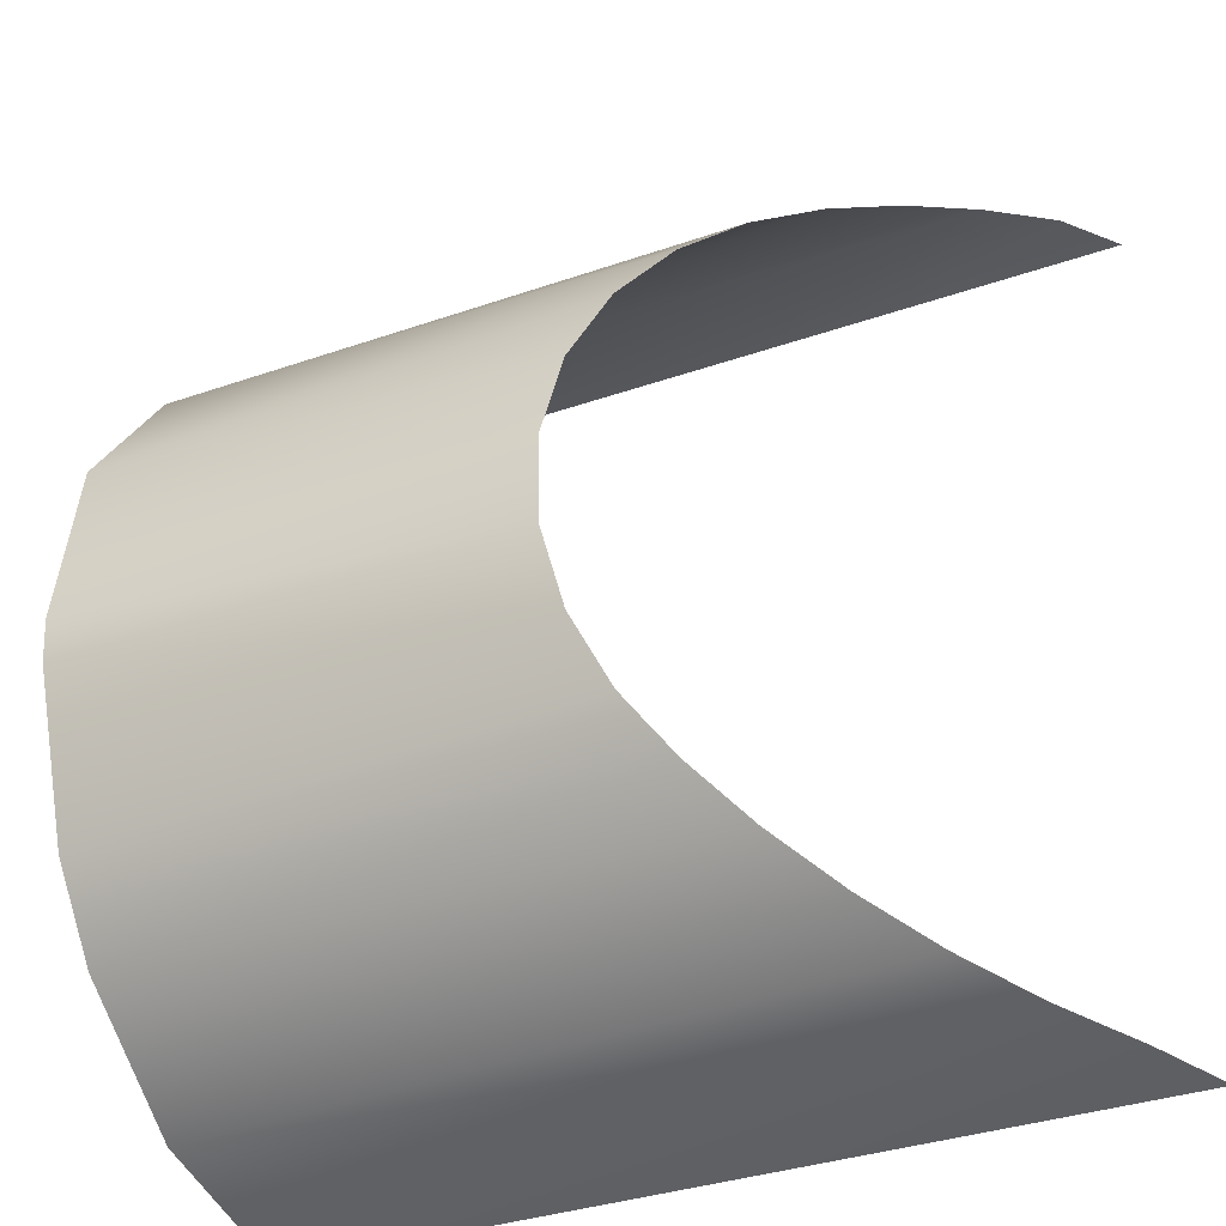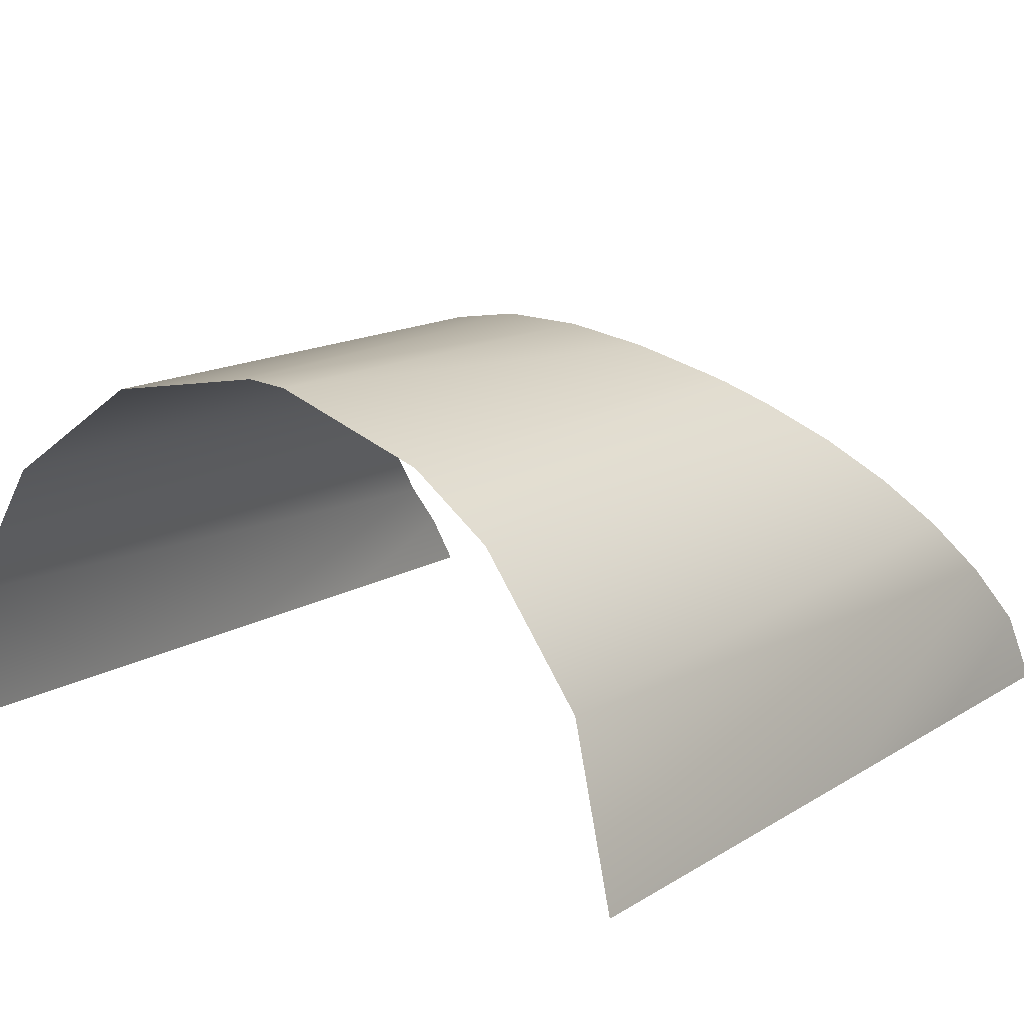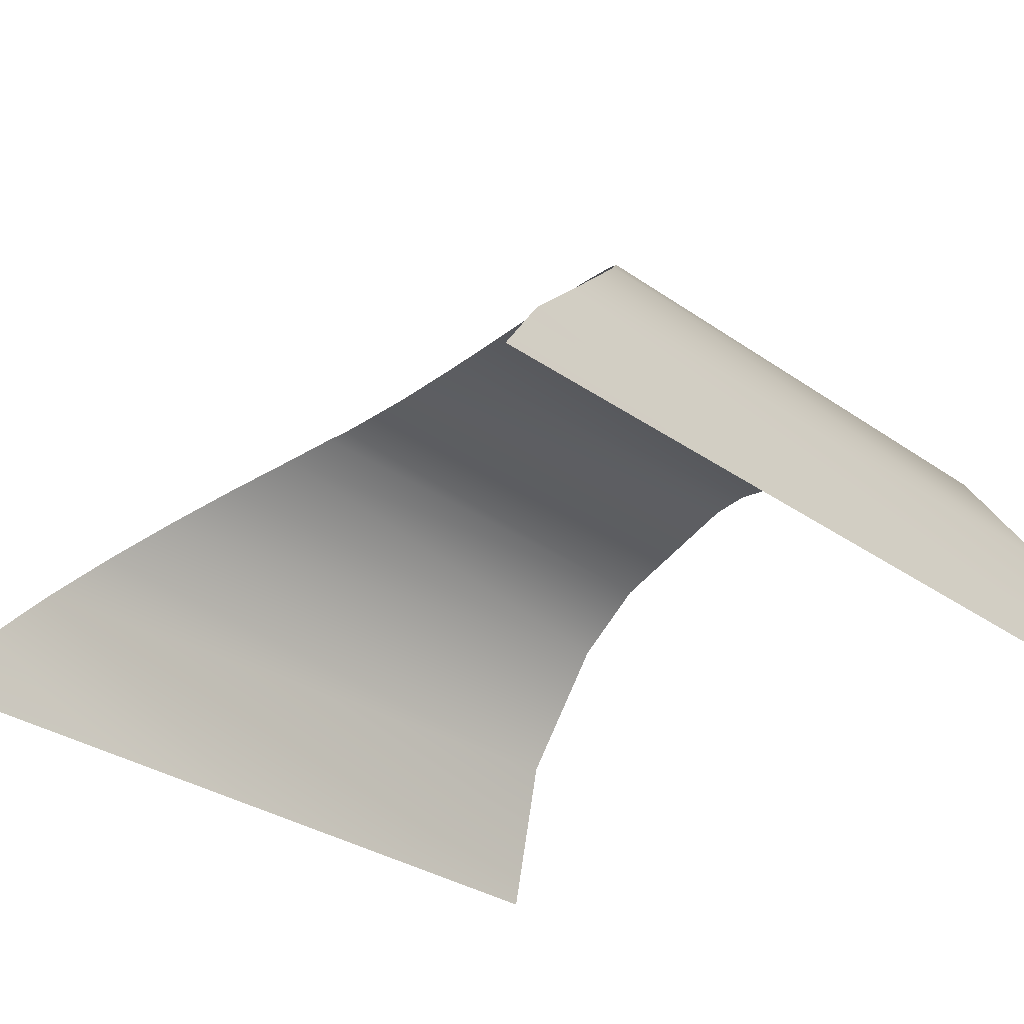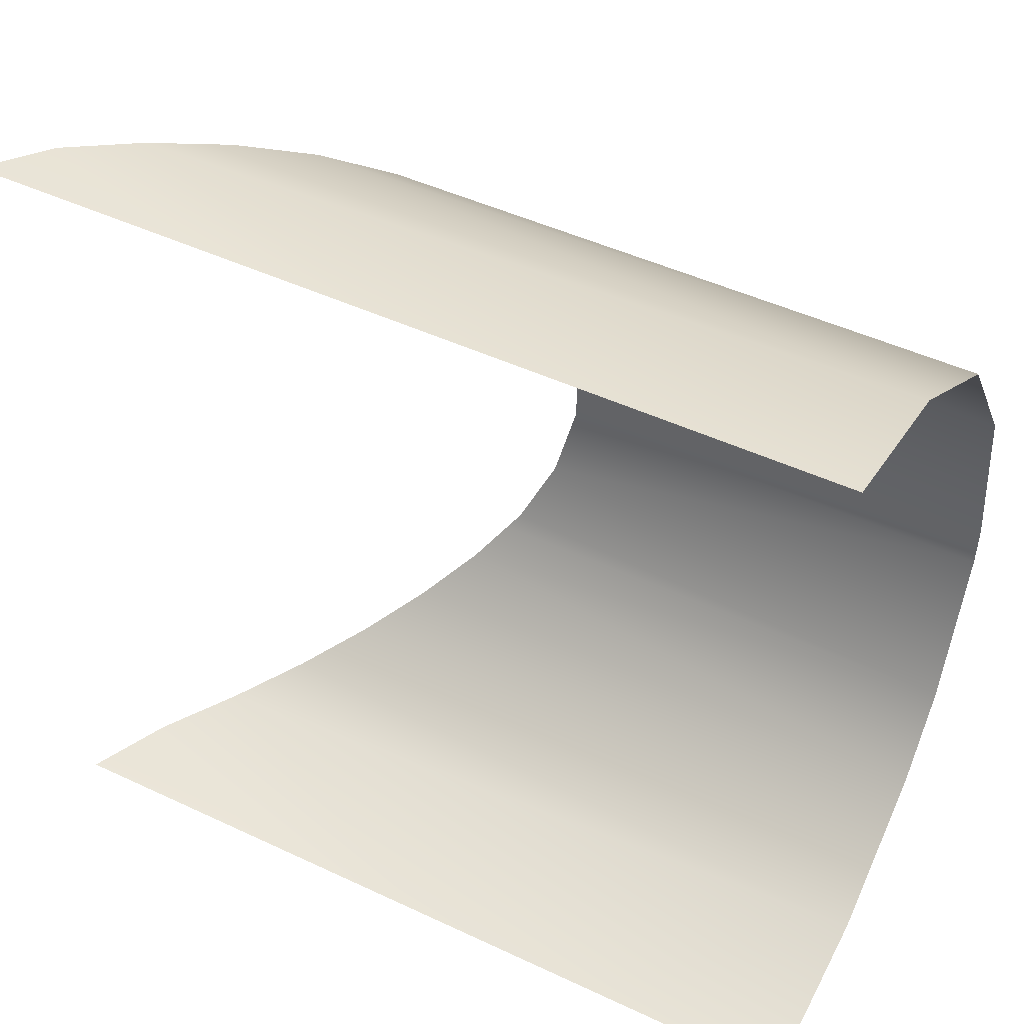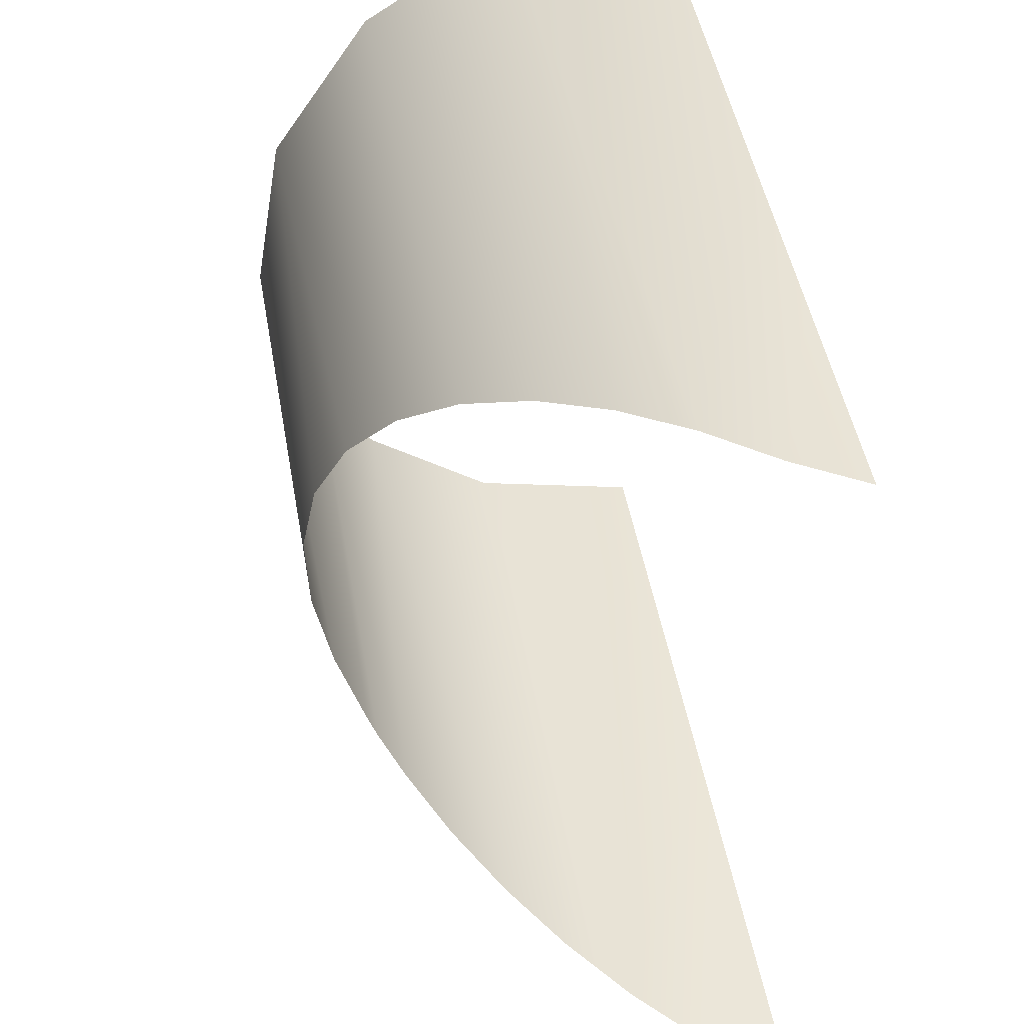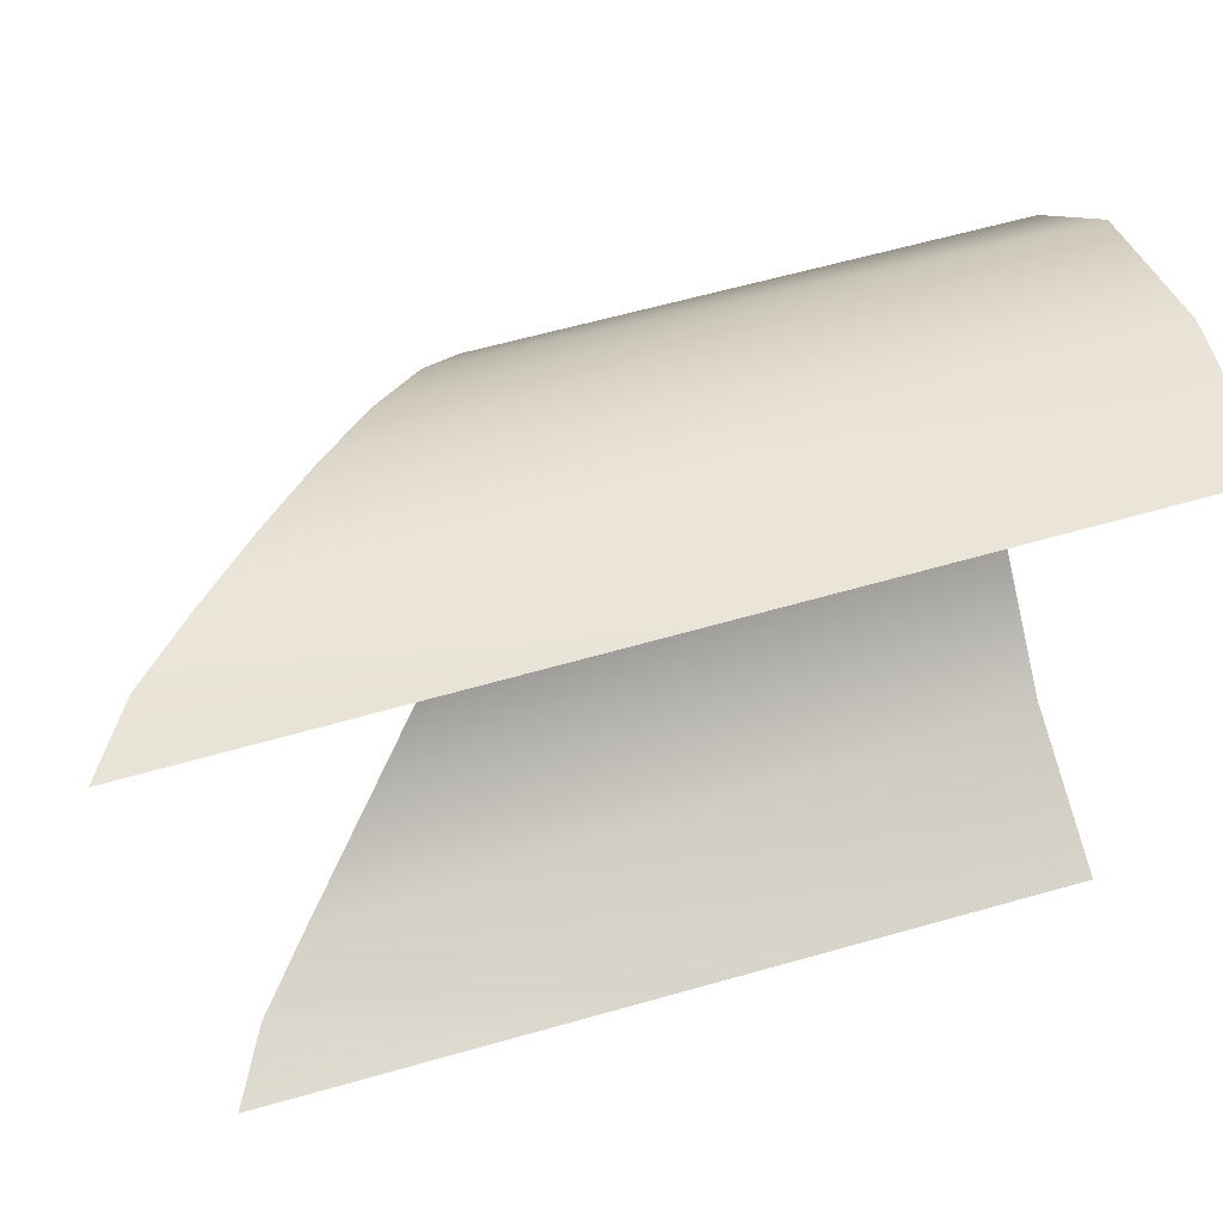
<metadata>
{"format":"obj","ext":"obj","renderer":"f3d","projection":"perspective","resolution":1024,"background":"white","views":[{"elev":-34.9,"azim":-155.0,"up":"+Z"},{"elev":14.1,"azim":127.3,"up":"+Y"},{"elev":-32.2,"azim":-44.1,"up":"+Y"},{"elev":46.3,"azim":28.3,"up":"+Z"},{"elev":46.3,"azim":-99.7,"up":"+Z"},{"elev":65.8,"azim":-15.8,"up":"+Z"}]}
</metadata>
<code>
o Group17/mesh17/mesh17-geometry#mesh17-geometry
v 0.1864 0.08652 -0.1874
v 0.06377 0.09587 -0.1665
v 0.05622 0.08884 -0.1831
v 0.1864 0.1004 -0.1468
v 0.05319 0.08652 -0.1874
v 0.06779 0.1004 -0.1468
v 0.04607 0.08025 -0.197
v 0.1864 0.1013 -0.1361
v 0.1864 0.07132 -0.2078
v 0.06778 0.1012 -0.1248
v 0.03424 0.06977 -0.2095
v 0.1864 0.09351 -0.09059
v 0.02097 0.05721 -0.2205
v 0.06376 0.09754 -0.1027
v 0.1864 0.03623 -0.233
v 0.05623 0.08955 -0.0818
v 0.006994 0.04311 -0.2296
v 0.04609 0.07824 -0.06385
v -0.007524 0.02754 -0.2365
v 0.1864 0.06688 -0.05124
v 0.1316 -0.009745 -0.2429
v 0.03426 0.06499 -0.04949
v 0.07676 -0.009745 -0.2429
v 0.1864 -0.009745 -0.2429
v 0.02098 0.05039 -0.03829
v -0.0222 0.01042 -0.2411
v 0.1864 0.02885 -0.02753
v 0.02196 -0.009745 -0.2429
v 0.006927 0.0355 -0.03024
v -0.03285 -0.009745 -0.2429
v -0.007617 0.02068 -0.02486
v 0.1316 -0.009745 -0.02062
v 0.1864 -0.009745 -0.02062
v 0.07676 -0.009745 -0.02062
v -0.02223 0.006025 -0.02174
v 0.02196 -0.009745 -0.02062
v -0.03285 -0.009745 -0.02062
f 1 2 3
f 3 2 1
f 4 2 1
f 1 2 4
f 1 3 5
f 5 3 1
f 4 6 2
f 2 6 4
f 1 5 7
f 7 5 1
f 8 6 4
f 4 6 8
f 1 7 9
f 9 7 1
f 8 10 6
f 6 10 8
f 9 7 11
f 11 7 9
f 12 10 8
f 8 10 12
f 9 11 13
f 13 11 9
f 12 14 10
f 10 14 12
f 9 13 15
f 15 13 9
f 12 16 14
f 14 16 12
f 13 17 15
f 15 17 13
f 12 18 16
f 16 18 12
f 17 19 15
f 15 19 17
f 20 18 12
f 12 18 20
f 15 19 21
f 21 19 15
f 20 22 18
f 18 22 20
f 19 23 21
f 21 23 19
f 15 21 24
f 24 21 15
f 20 25 22
f 22 25 20
f 19 26 23
f 23 26 19
f 20 27 25
f 25 27 20
f 26 28 23
f 23 28 26
f 25 27 29
f 29 27 25
f 26 30 28
f 28 30 26
f 29 27 31
f 31 27 29
f 27 32 31
f 31 32 27
f 27 33 32
f 32 33 27
f 31 32 34
f 34 32 31
f 31 34 35
f 35 34 31
f 35 34 36
f 36 34 35
f 35 36 37
f 37 36 35

</code>
